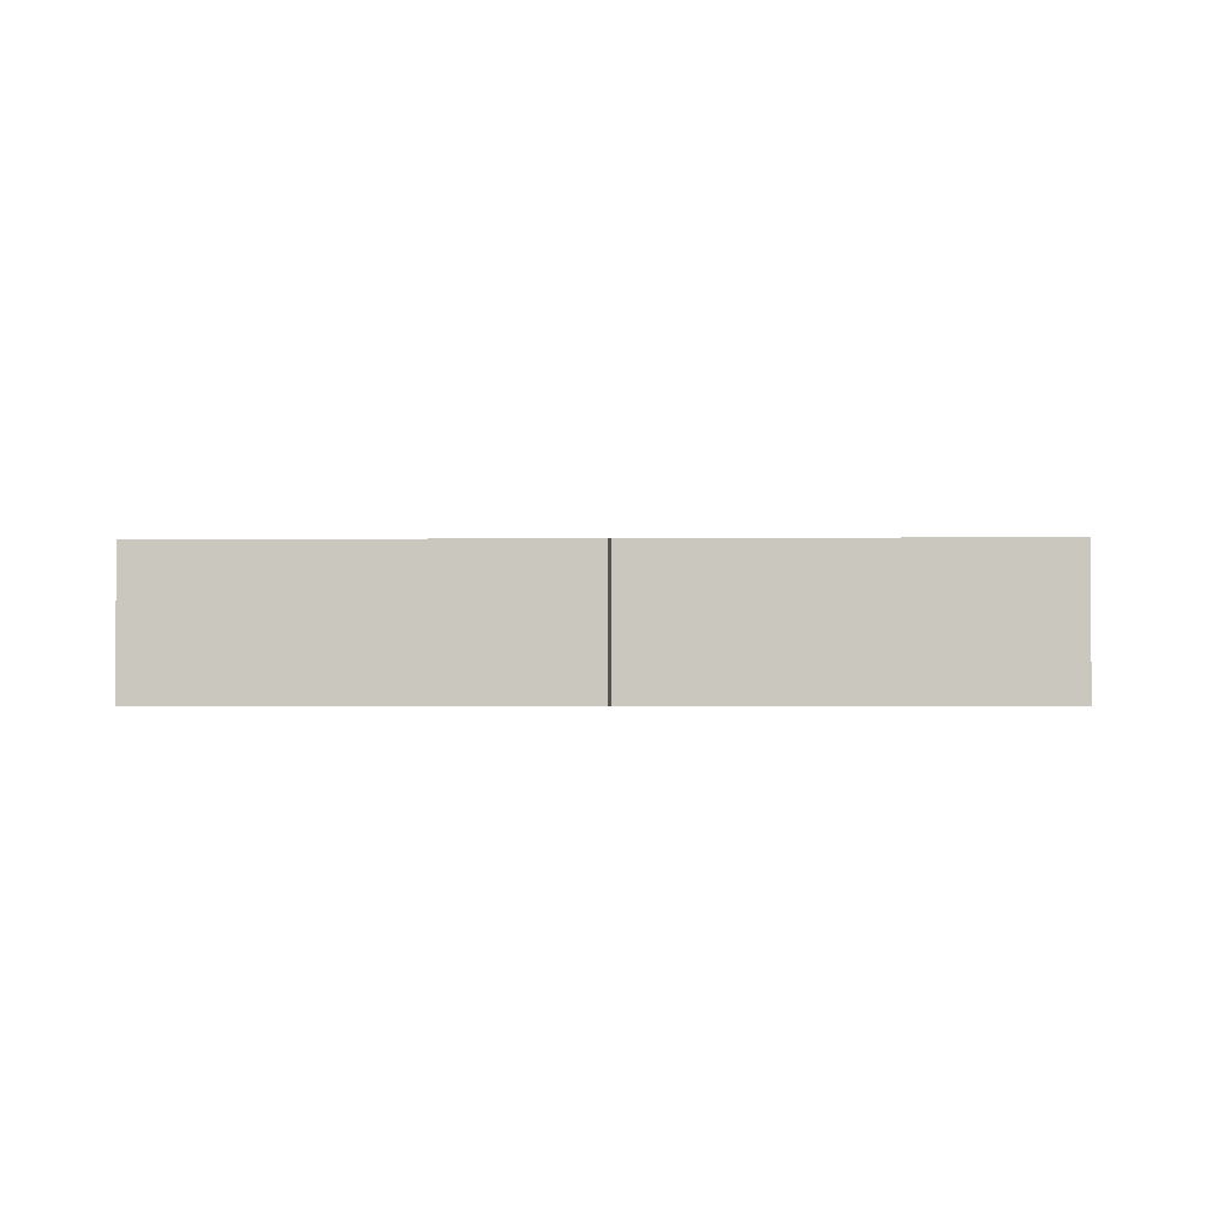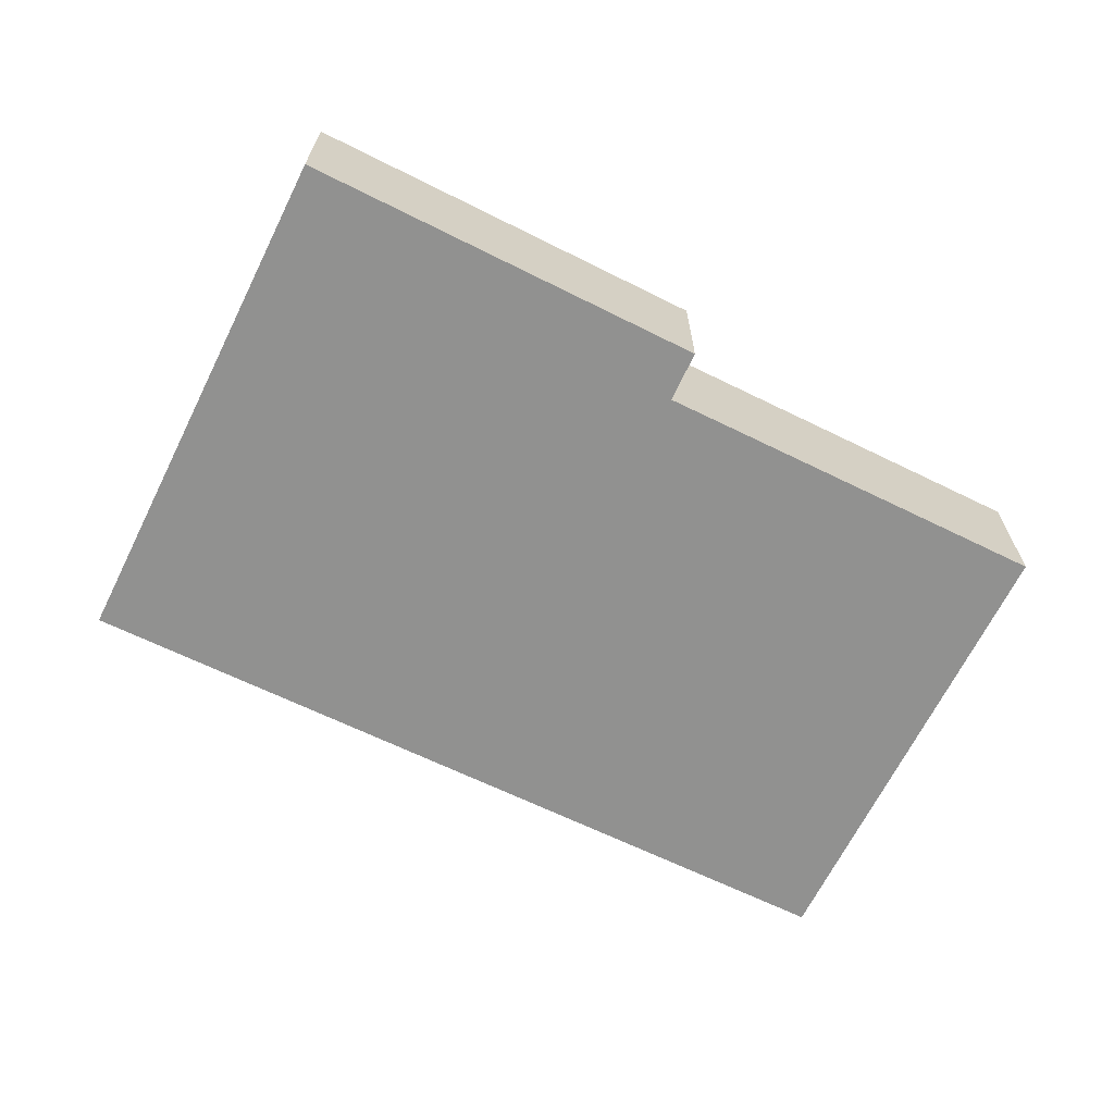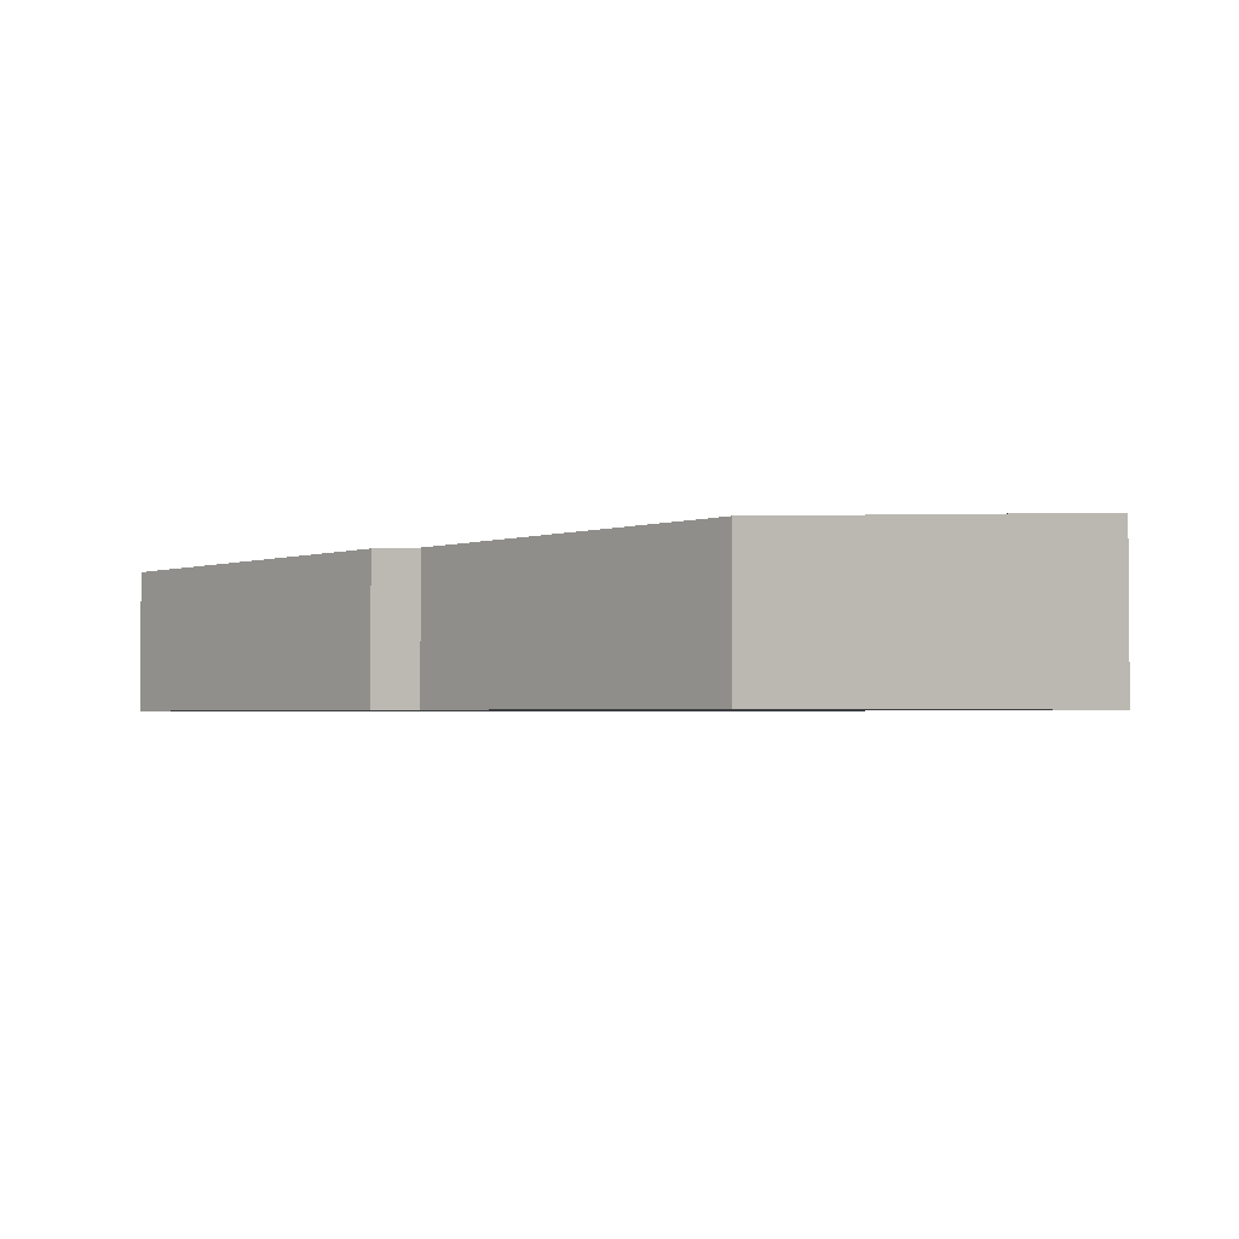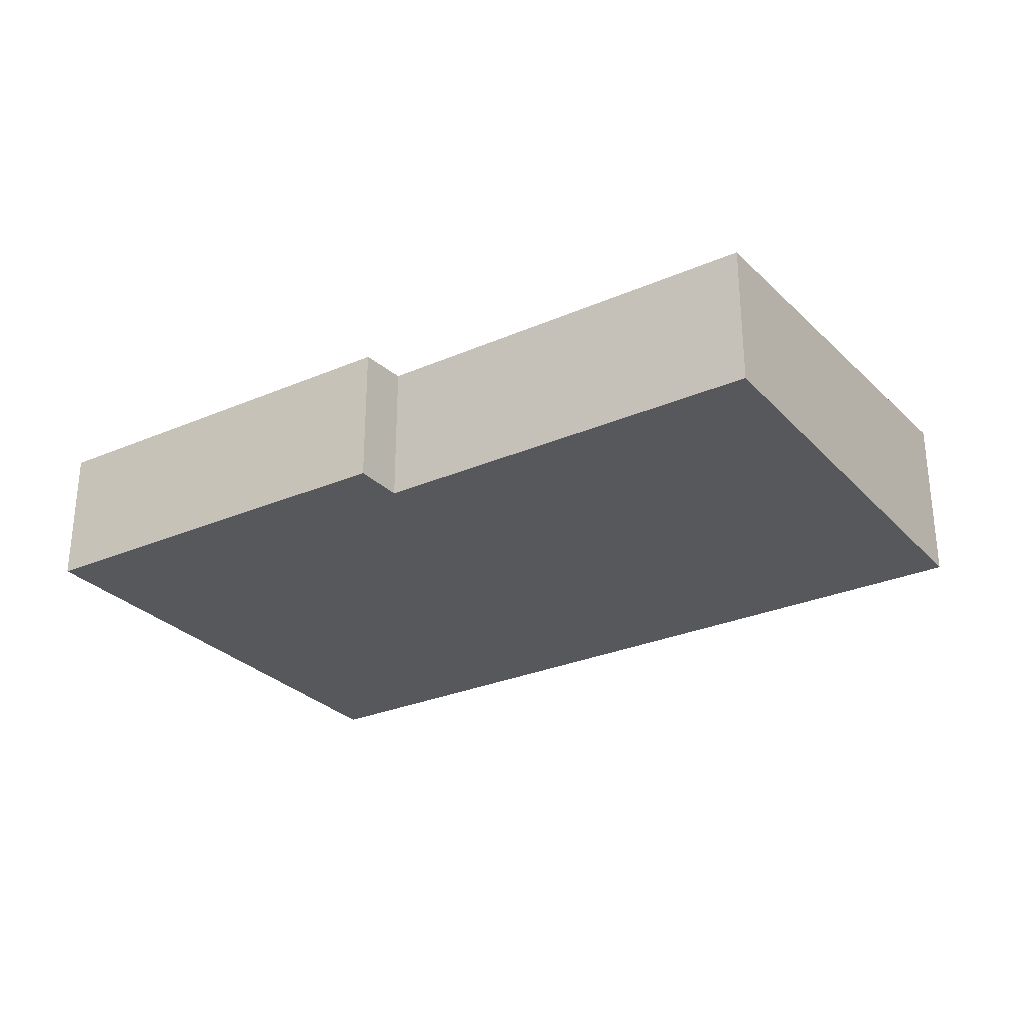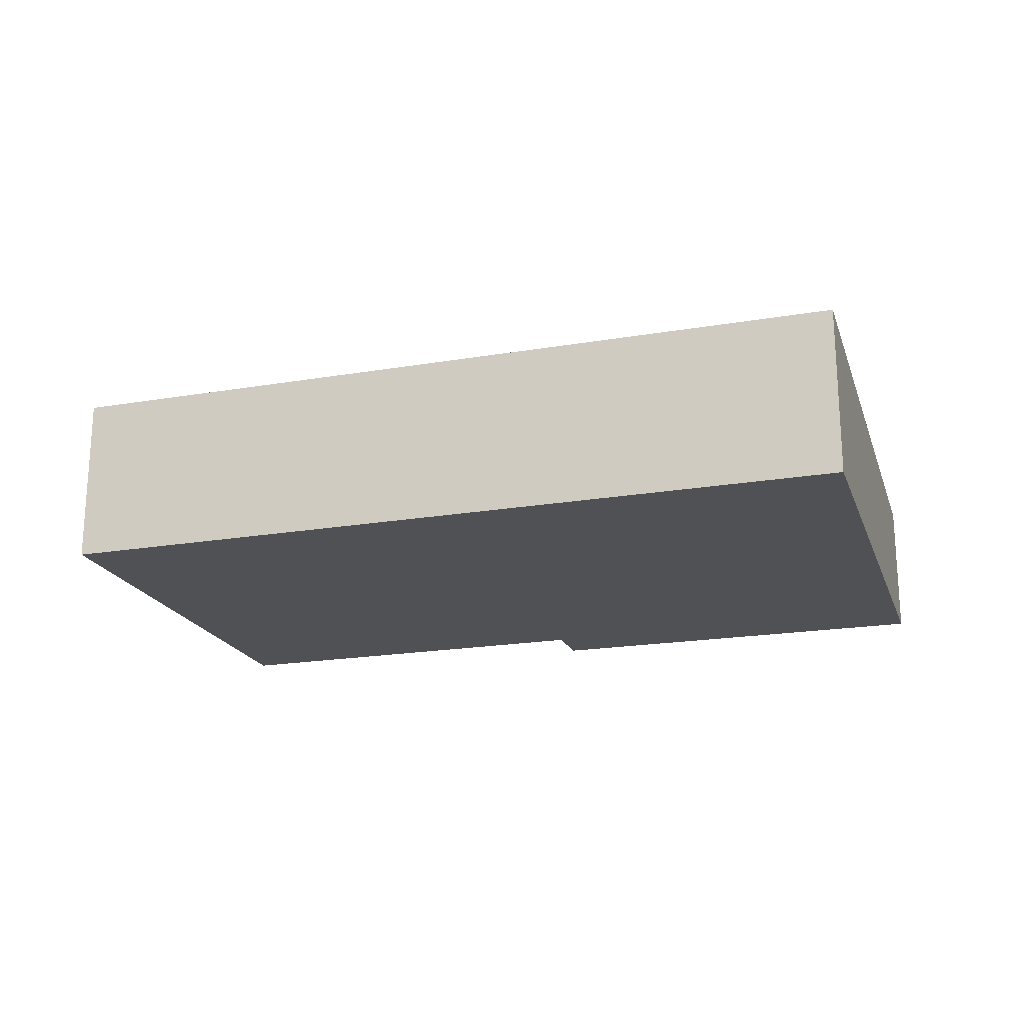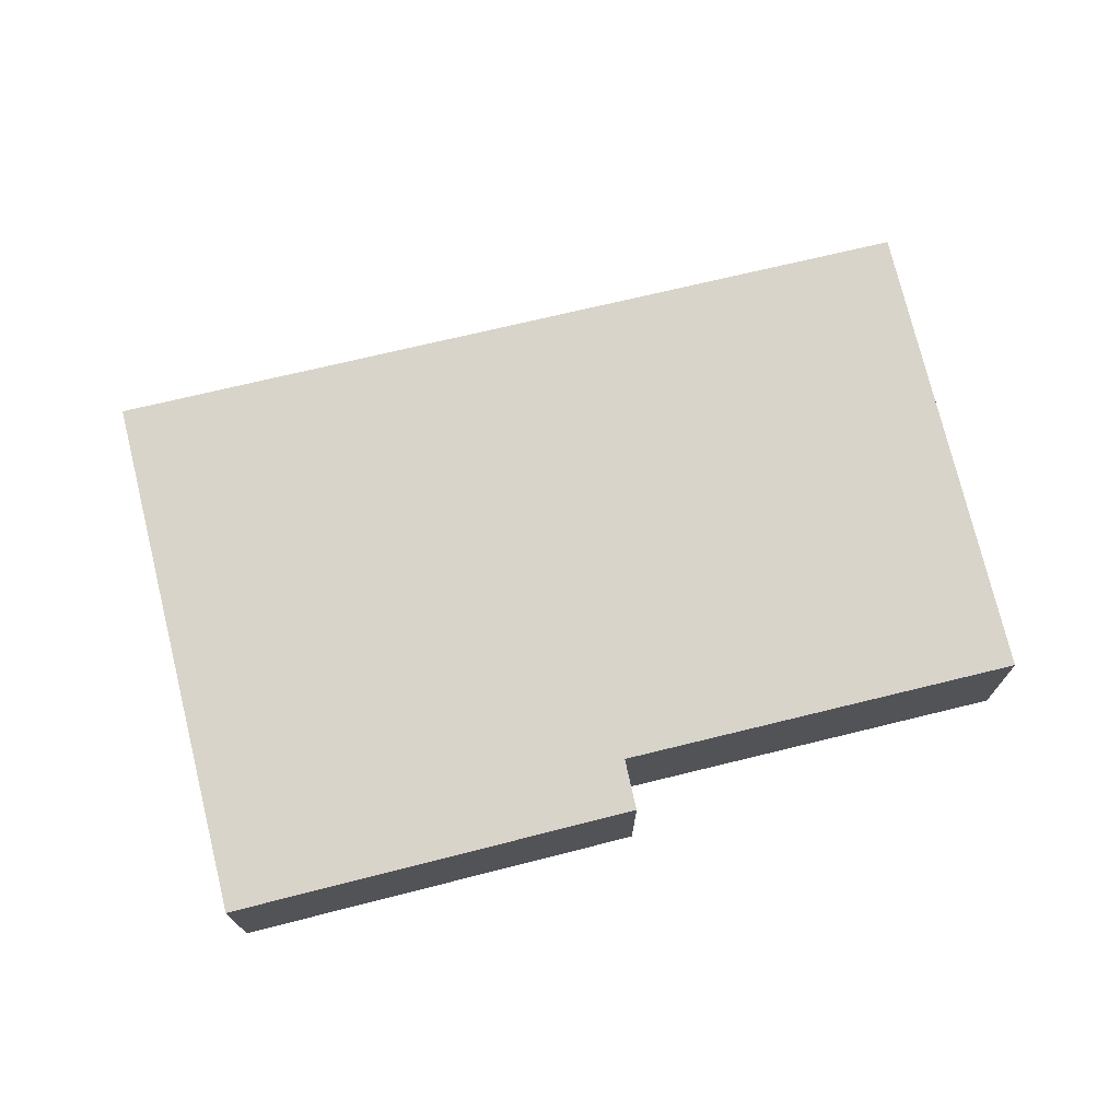
<metadata>
{"format":"obj","ext":"obj","renderer":"f3d","projection":"perspective","resolution":1024,"background":"white","views":[{"elev":-2.1,"azim":-8.5,"up":"+Y"},{"elev":-65.9,"azim":-37.5,"up":"+Y"},{"elev":-2.5,"azim":39.0,"up":"+Y"},{"elev":-28.3,"azim":22.0,"up":"+Y"},{"elev":-20.2,"azim":-174.0,"up":"+Y"},{"elev":71.7,"azim":-25.0,"up":"+Y"}]}
</metadata>
<code>
v  0.63 2.682 -3.241
v  2.048 3.064 -9.097
v  1.778 3.064 -9.151
v  11.27 3.064 -7.247
v  0 2.473 1.514e-16
v  16.05 3.064 -6.287
v  7.362 2.536 0.472
v  7.165 2.478 1.365
v  14.39 2.537 1.869
v  16.05 3.85e-16 -6.287
v  14.39 -1.144e-16 1.869
v  7.362 -2.89e-17 0.472
v  7.165 -8.358e-17 1.365
v  11.27 4.438e-16 -7.247
v  2.048 5.57e-16 -9.097
v  1.778 5.603e-16 -9.151
v  0.63 1.985e-16 -3.241
v  0 0 0
g defaultobject
f 1 2 3
f 2 1 4
f 4 1 5
f 4 5 6
f 6 5 7
f 7 5 8
f 9 6 7
f 9 10 6
f 10 9 11
f 8 12 7
f 12 8 13
f 10 4 6
f 4 10 14
f 4 14 2
f 2 14 15
f 2 15 3
f 3 15 16
f 16 1 3
f 1 16 17
f 1 17 5
f 5 17 18
f 5 13 8
f 13 5 18
f 7 11 9
f 11 7 12
f 10 12 14
f 12 10 11
f 15 17 16
f 17 15 14
f 17 14 18
f 18 14 12
f 18 12 13

</code>
